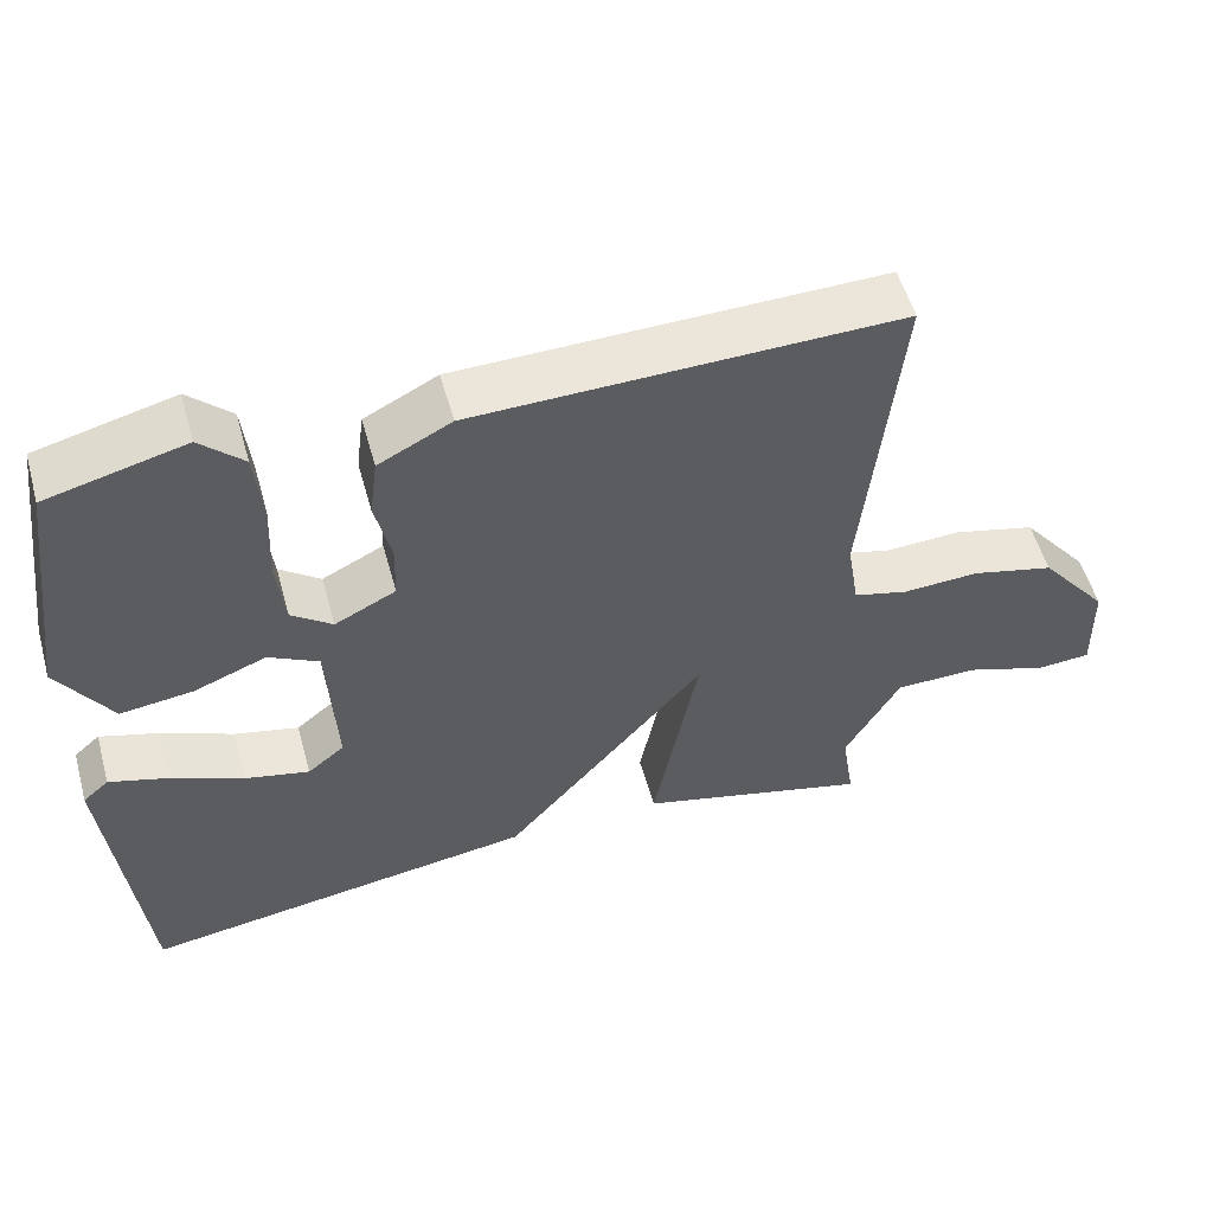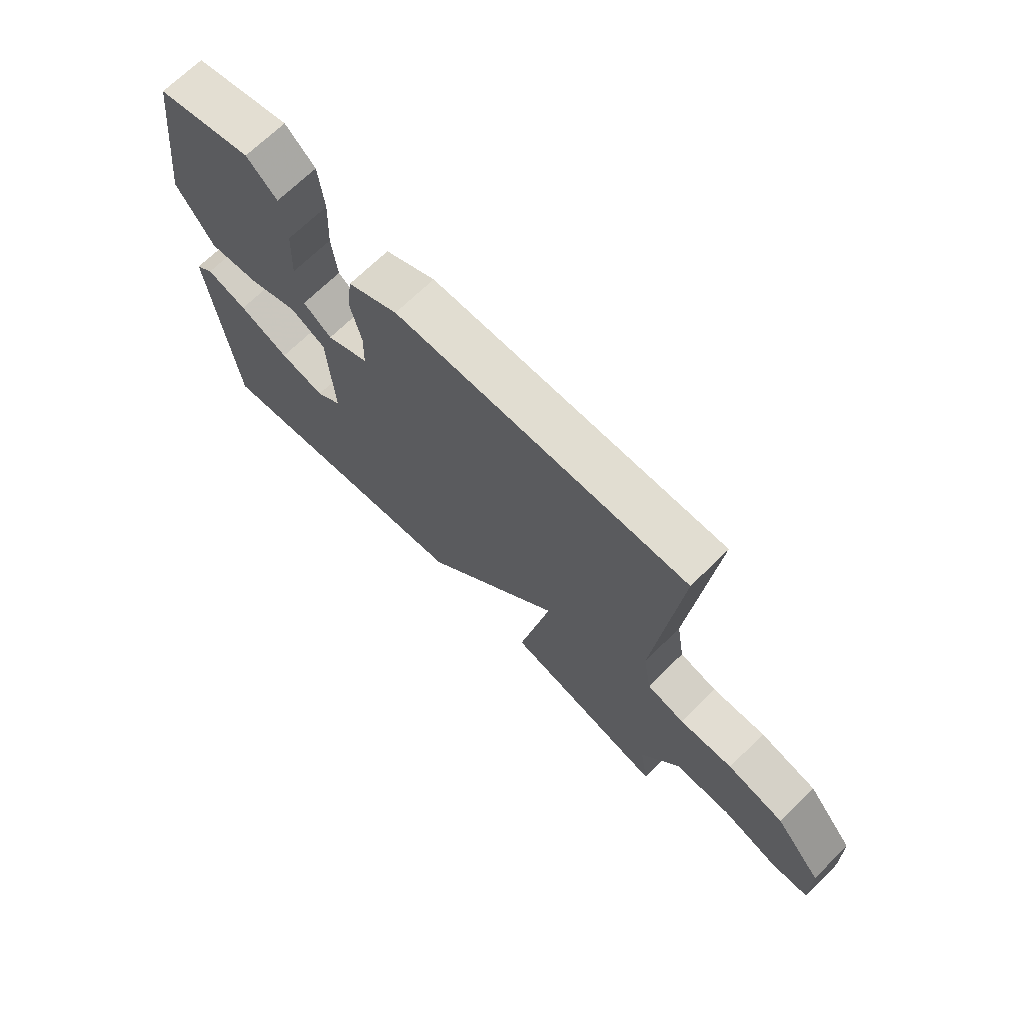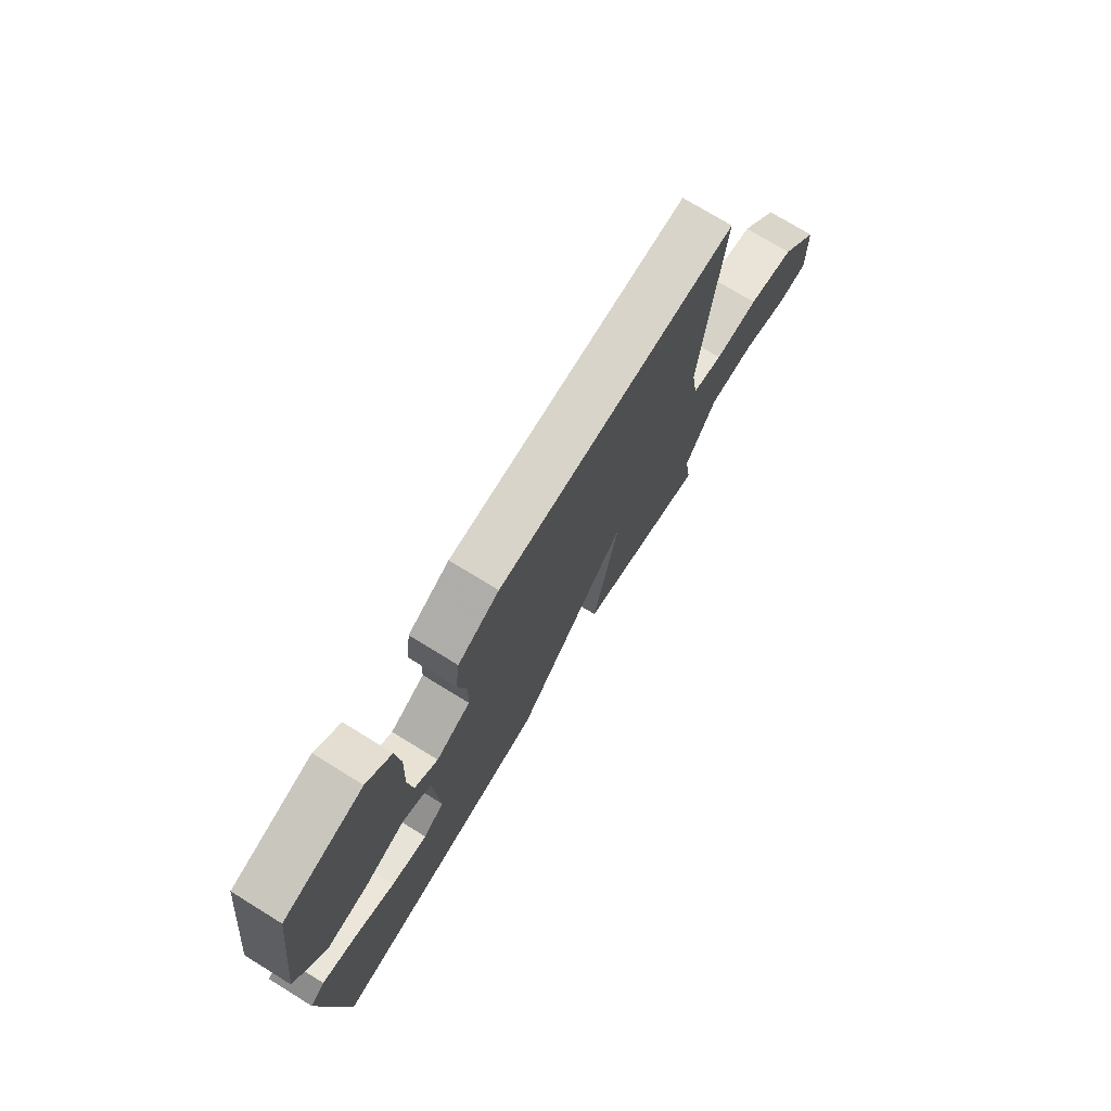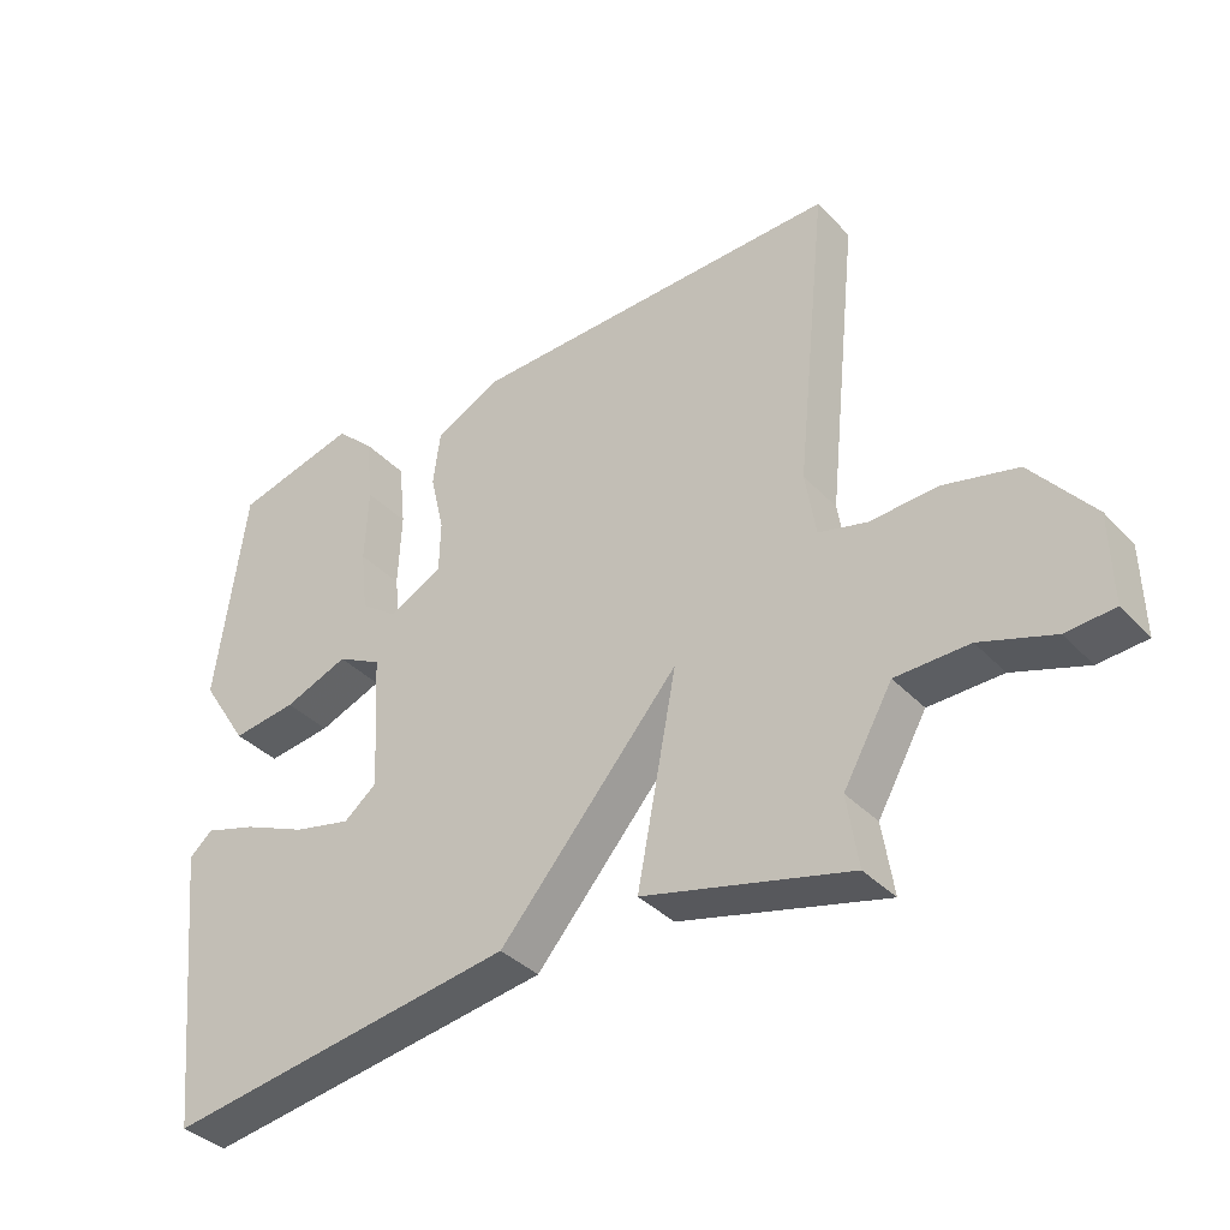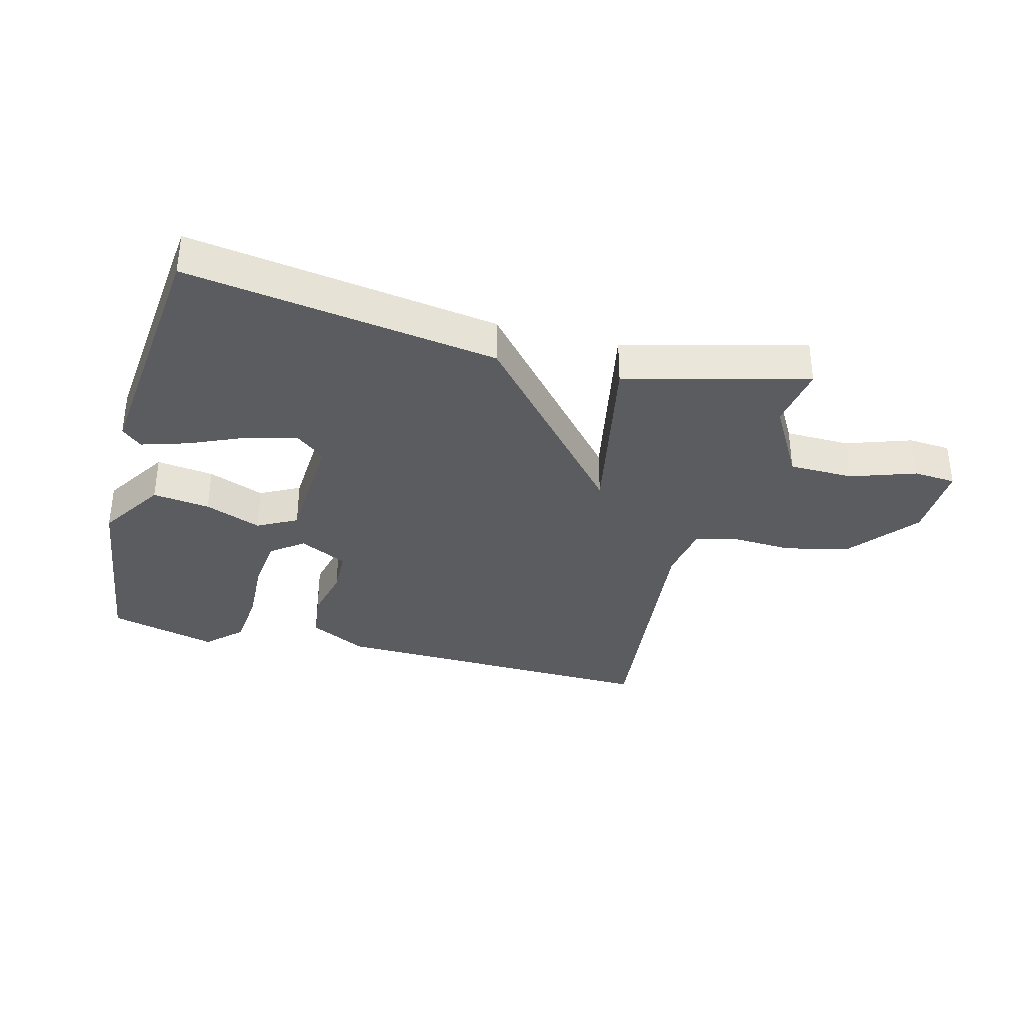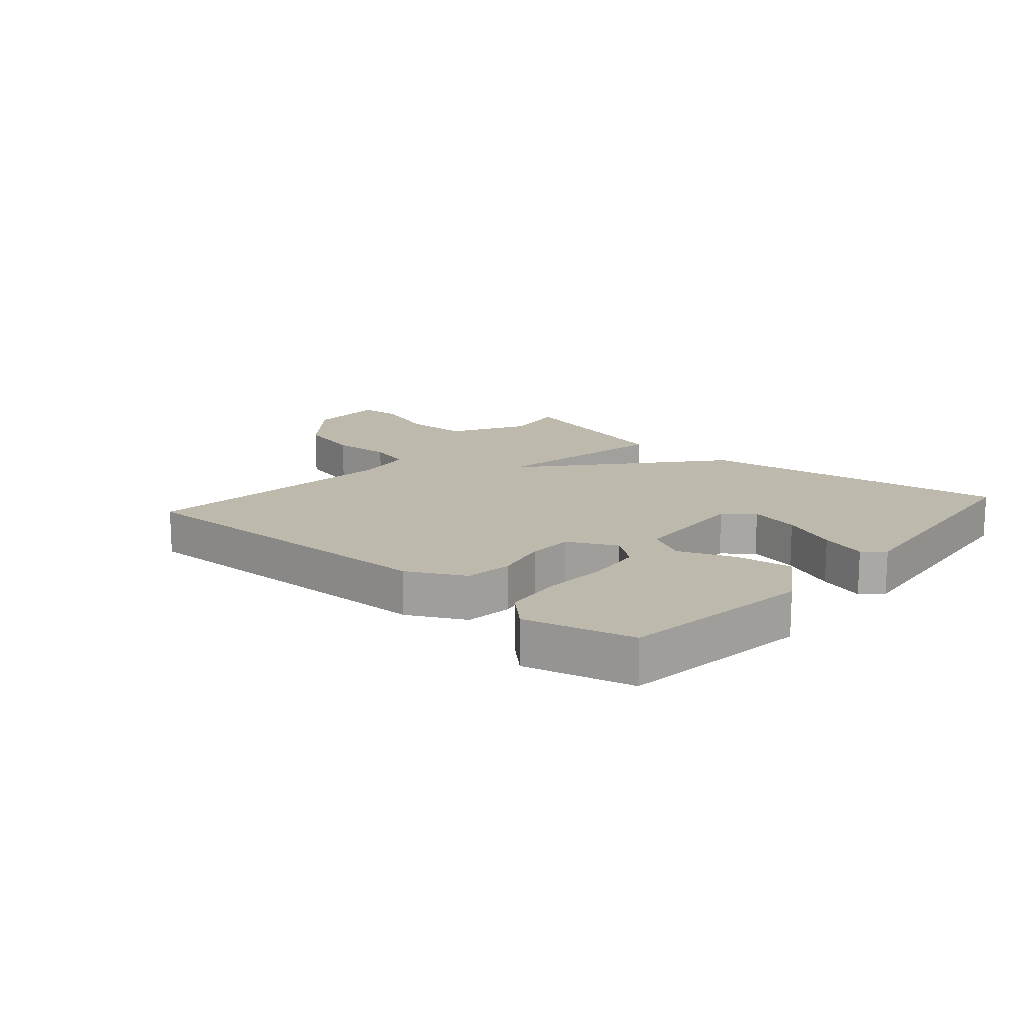
<metadata>
{"format":"obj","ext":"obj","renderer":"f3d","projection":"perspective","resolution":1024,"background":"white","views":[{"elev":54.2,"azim":164.4,"up":"+Z"},{"elev":69.5,"azim":-134.5,"up":"+Z"},{"elev":74.1,"azim":121.6,"up":"+Z"},{"elev":-37.1,"azim":-142.6,"up":"+Z"},{"elev":-34.9,"azim":165.4,"up":"+Y"},{"elev":15.2,"azim":41.0,"up":"+Y"}]}
</metadata>
<code>
v -0.5 0.07 -0.5
v -0.484 0.07 -0.397
v -0.554 0.07 -0.274
v -0.659 0.07 -0.272
v -0.764 0.07 -0.308
v -0.833 0.07 -0.303
v -0.83 0.07 -0.175
v -0.742 0.07 -0.066
v -0.637 0.07 -0.04
v -0.539 0.07 -0.045
v -0.47 0.07 -0.027
v -0.455 0.07 0.066
v -0.5 0.07 0.5
v 0.039 0.07 0.488
v 0.132 0.07 0.44
v 0.142 0.07 0.362
v 0.122 0.07 0.275
v 0.124 0.07 0.201
v 0.202 0.07 0.162
v 0.254 0.07 0.201
v 0.264 0.07 0.29
v 0.259 0.07 0.398
v 0.269 0.07 0.493
v 0.324 0.07 0.545
v 0.5 0.07 0.5
v 0.542 0.07 0.185
v 0.474 0.07 0.079
v 0.381 0.07 0.091
v 0.289 0.07 0.127
v 0.225 0.07 0.093
v 0.214 0.07 -0.104
v 0.261 0.07 -0.142
v 0.343 0.07 -0.123
v 0.435 0.07 -0.083
v 0.51 0.07 -0.06
v 0.543 0.07 -0.089
v 0.5 0.07 -0.5
v -0.004 0.07 -0.424
v -0.261 0.07 -0.127
v -0.204 0.07 -0.424
v -0.5 0 -0.5
v -0.484 0 -0.397
v -0.554 0 -0.274
v -0.659 0 -0.272
v -0.764 0 -0.308
v -0.833 0 -0.303
v -0.83 0 -0.175
v -0.742 0 -0.066
v -0.637 0 -0.04
v -0.539 0 -0.045
v -0.47 0 -0.027
v -0.455 0 0.066
v -0.5 0 0.5
v 0.039 0 0.488
v 0.132 0 0.44
v 0.142 0 0.362
v 0.122 0 0.275
v 0.124 0 0.201
v 0.202 0 0.162
v 0.254 0 0.201
v 0.264 0 0.29
v 0.259 0 0.398
v 0.269 0 0.493
v 0.324 0 0.545
v 0.5 0 0.5
v 0.542 0 0.185
v 0.474 0 0.079
v 0.381 0 0.091
v 0.289 0 0.127
v 0.225 0 0.093
v 0.214 0 -0.104
v 0.261 0 -0.142
v 0.343 0 -0.123
v 0.435 0 -0.083
v 0.51 0 -0.06
v 0.543 0 -0.089
v 0.5 0 -0.5
v -0.004 0 -0.424
v -0.261 0 -0.127
v -0.204 0 -0.424
f 39 40 1 2
f 37 38 39
f 35 36 37
f 34 35 37
f 33 34 37
f 32 33 37
f 31 32 37 39
f 30 31 39
f 29 30 39
f 27 28 29
f 26 27 29
f 25 26 29
f 24 25 29
f 23 24 29
f 22 23 29
f 21 22 29
f 20 21 29
f 19 20 29
f 19 29 39
f 18 19 39
f 17 18 39
f 16 17 39
f 15 16 39
f 14 15 39
f 13 14 39
f 12 13 39
f 11 12 39 2
f 8 9 10
f 7 8 10
f 6 7 10
f 5 6 10
f 4 5 10
f 3 4 10 11
f 2 3 11
f 42 41 80 79
f 79 78 77
f 77 76 75
f 77 75 74
f 77 74 73
f 77 73 72
f 79 77 72 71
f 79 71 70
f 79 70 69
f 69 68 67
f 69 67 66
f 69 66 65
f 69 65 64
f 69 64 63
f 69 63 62
f 69 62 61
f 69 61 60
f 69 60 59
f 79 69 59
f 79 59 58
f 79 58 57
f 79 57 56
f 79 56 55
f 79 55 54
f 79 54 53
f 79 53 52
f 42 79 52 51
f 50 49 48
f 50 48 47
f 50 47 46
f 50 46 45
f 50 45 44
f 51 50 44 43
f 51 43 42
f 1 41 42 2
f 2 42 43 3
f 3 43 44 4
f 4 44 45 5
f 5 45 46 6
f 6 46 47 7
f 7 47 48 8
f 8 48 49 9
f 9 49 50 10
f 10 50 51 11
f 11 51 52 12
f 12 52 53 13
f 13 53 54 14
f 14 54 55 15
f 15 55 56 16
f 16 56 57 17
f 17 57 58 18
f 18 58 59 19
f 19 59 60 20
f 20 60 61 21
f 21 61 62 22
f 22 62 63 23
f 23 63 64 24
f 24 64 65 25
f 25 65 66 26
f 26 66 67 27
f 27 67 68 28
f 28 68 69 29
f 29 69 70 30
f 30 70 71 31
f 31 71 72 32
f 32 72 73 33
f 33 73 74 34
f 34 74 75 35
f 35 75 76 36
f 36 76 77 37
f 37 77 78 38
f 38 78 79 39
f 39 79 80 40
f 40 80 41 1

</code>
